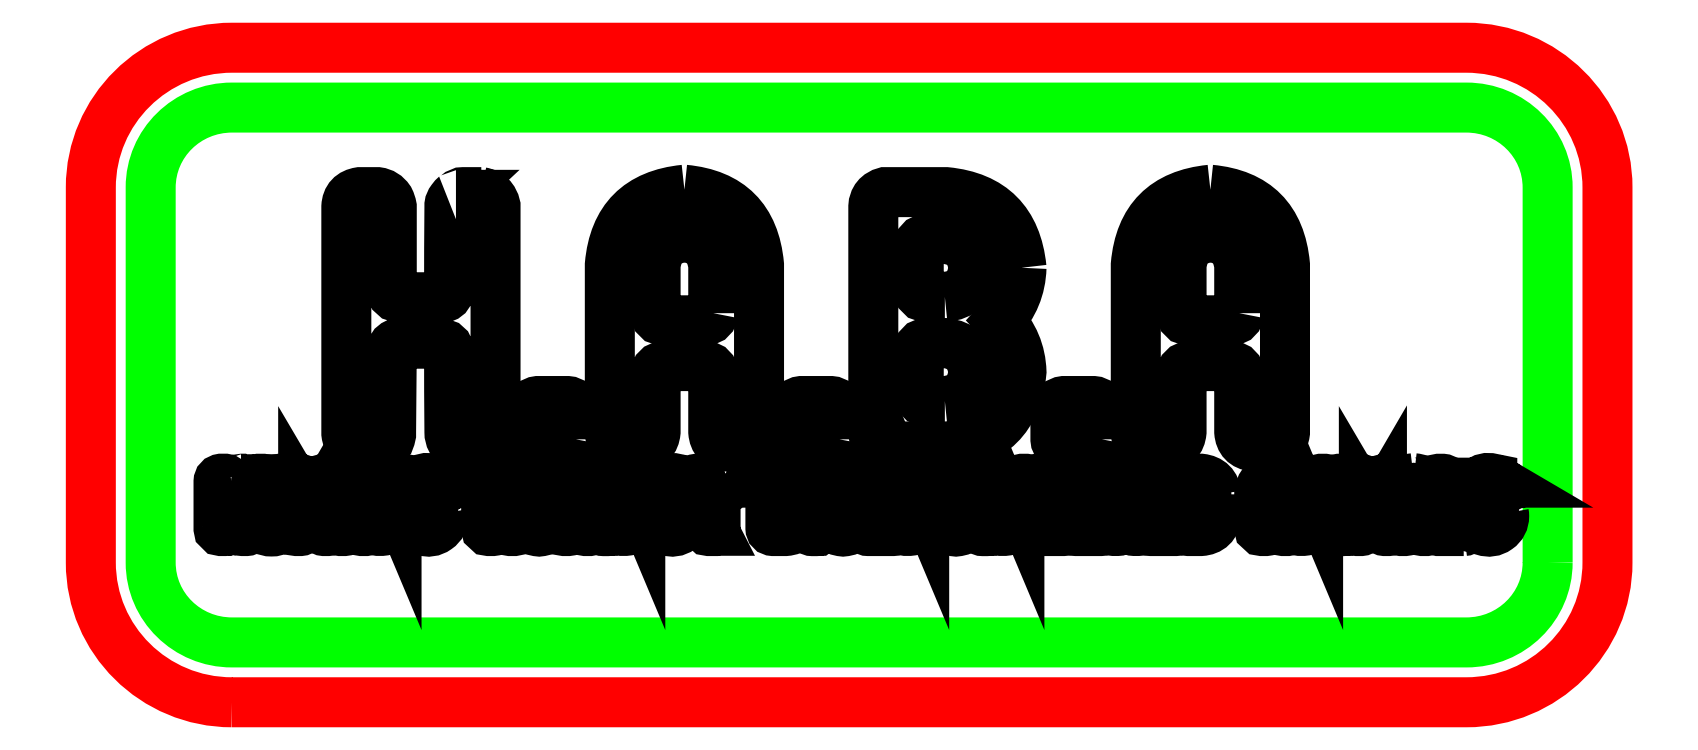
<metadata>
{"format":"dxf","ext":"dxf","renderer":"ezdxf+matplotlib","layout":"modelspace","background":"white","min_lineweight":24,"dpi":150}
</metadata>
<code>
0
SECTION
2
ENTITIES
0
SPLINE
8
LAYER_1
210
0
220
0
230
1
70
    11
71
     3
72
    29
73
    25
74
     0
42
1e-10
43
1e-10
40
0
40
0
40
0
40
0
40
1
40
1
40
1
40
2
40
2
40
2
40
3
40
3
40
3
40
4
40
4
40
4
40
5
40
5
40
5
40
6
40
6
40
6
40
7
40
7
40
7
40
8
40
8
40
8
40
8
10
46.58
20
148.1
30
0
10
42.68
20
148.1
30
0
10
39.51
20
151.2
30
0
10
39.51
20
155.1
30
0
10
39.51
20
155.1
30
0
10
39.51
20
173.9
30
0
10
39.51
20
173.9
30
0
10
39.51
20
177.8
30
0
10
42.68
20
180.9
30
0
10
46.58
20
180.9
30
0
10
46.58
20
180.9
30
0
10
108.5
20
180.9
30
0
10
108.5
20
180.9
30
0
10
112.4
20
180.9
30
0
10
115.5
20
177.8
30
0
10
115.5
20
173.9
30
0
10
115.5
20
173.9
30
0
10
115.5
20
155.1
30
0
10
115.5
20
155.1
30
0
10
115.5
20
151.2
30
0
10
112.4
20
148.1
30
0
10
108.5
20
148.1
30
0
10
108.5
20
148.1
30
0
10
46.58
20
148.1
30
0
10
46.58
20
148.1
30
0
0
SPLINE
8
LAYER_1
210
0
220
0
230
1
70
    11
71
     3
72
    29
73
    25
74
     0
42
1e-10
43
1e-10
40
0
40
0
40
0
40
0
40
1
40
1
40
1
40
2
40
2
40
2
40
3
40
3
40
3
40
4
40
4
40
4
40
5
40
5
40
5
40
6
40
6
40
6
40
7
40
7
40
7
40
8
40
8
40
8
40
8
10
112.5
20
155.1
30
0
10
112.5
20
152.9
30
0
10
110.7
20
151.1
30
0
10
108.5
20
151.1
30
0
10
108.5
20
151.1
30
0
10
46.58
20
151.1
30
0
10
46.58
20
151.1
30
0
10
44.33
20
151.1
30
0
10
42.51
20
152.9
30
0
10
42.51
20
155.1
30
0
10
42.51
20
155.1
30
0
10
42.51
20
173.9
30
0
10
42.51
20
173.9
30
0
10
42.51
20
176.1
30
0
10
44.33
20
177.9
30
0
10
46.58
20
177.9
30
0
10
46.58
20
177.9
30
0
10
108.5
20
177.9
30
0
10
108.5
20
177.9
30
0
10
110.7
20
177.9
30
0
10
112.5
20
176.1
30
0
10
112.5
20
173.9
30
0
10
112.5
20
173.9
30
0
10
112.5
20
155.1
30
0
10
112.5
20
155.1
30
0
0
INSERT
8
LAYER_1
2
BLOCK_2
10
0
20
0
30
0
0
INSERT
8
LAYER_1
2
BLOCK_3
10
0
20
0
30
0
0
ENDSEC
0
EOF

</code>
